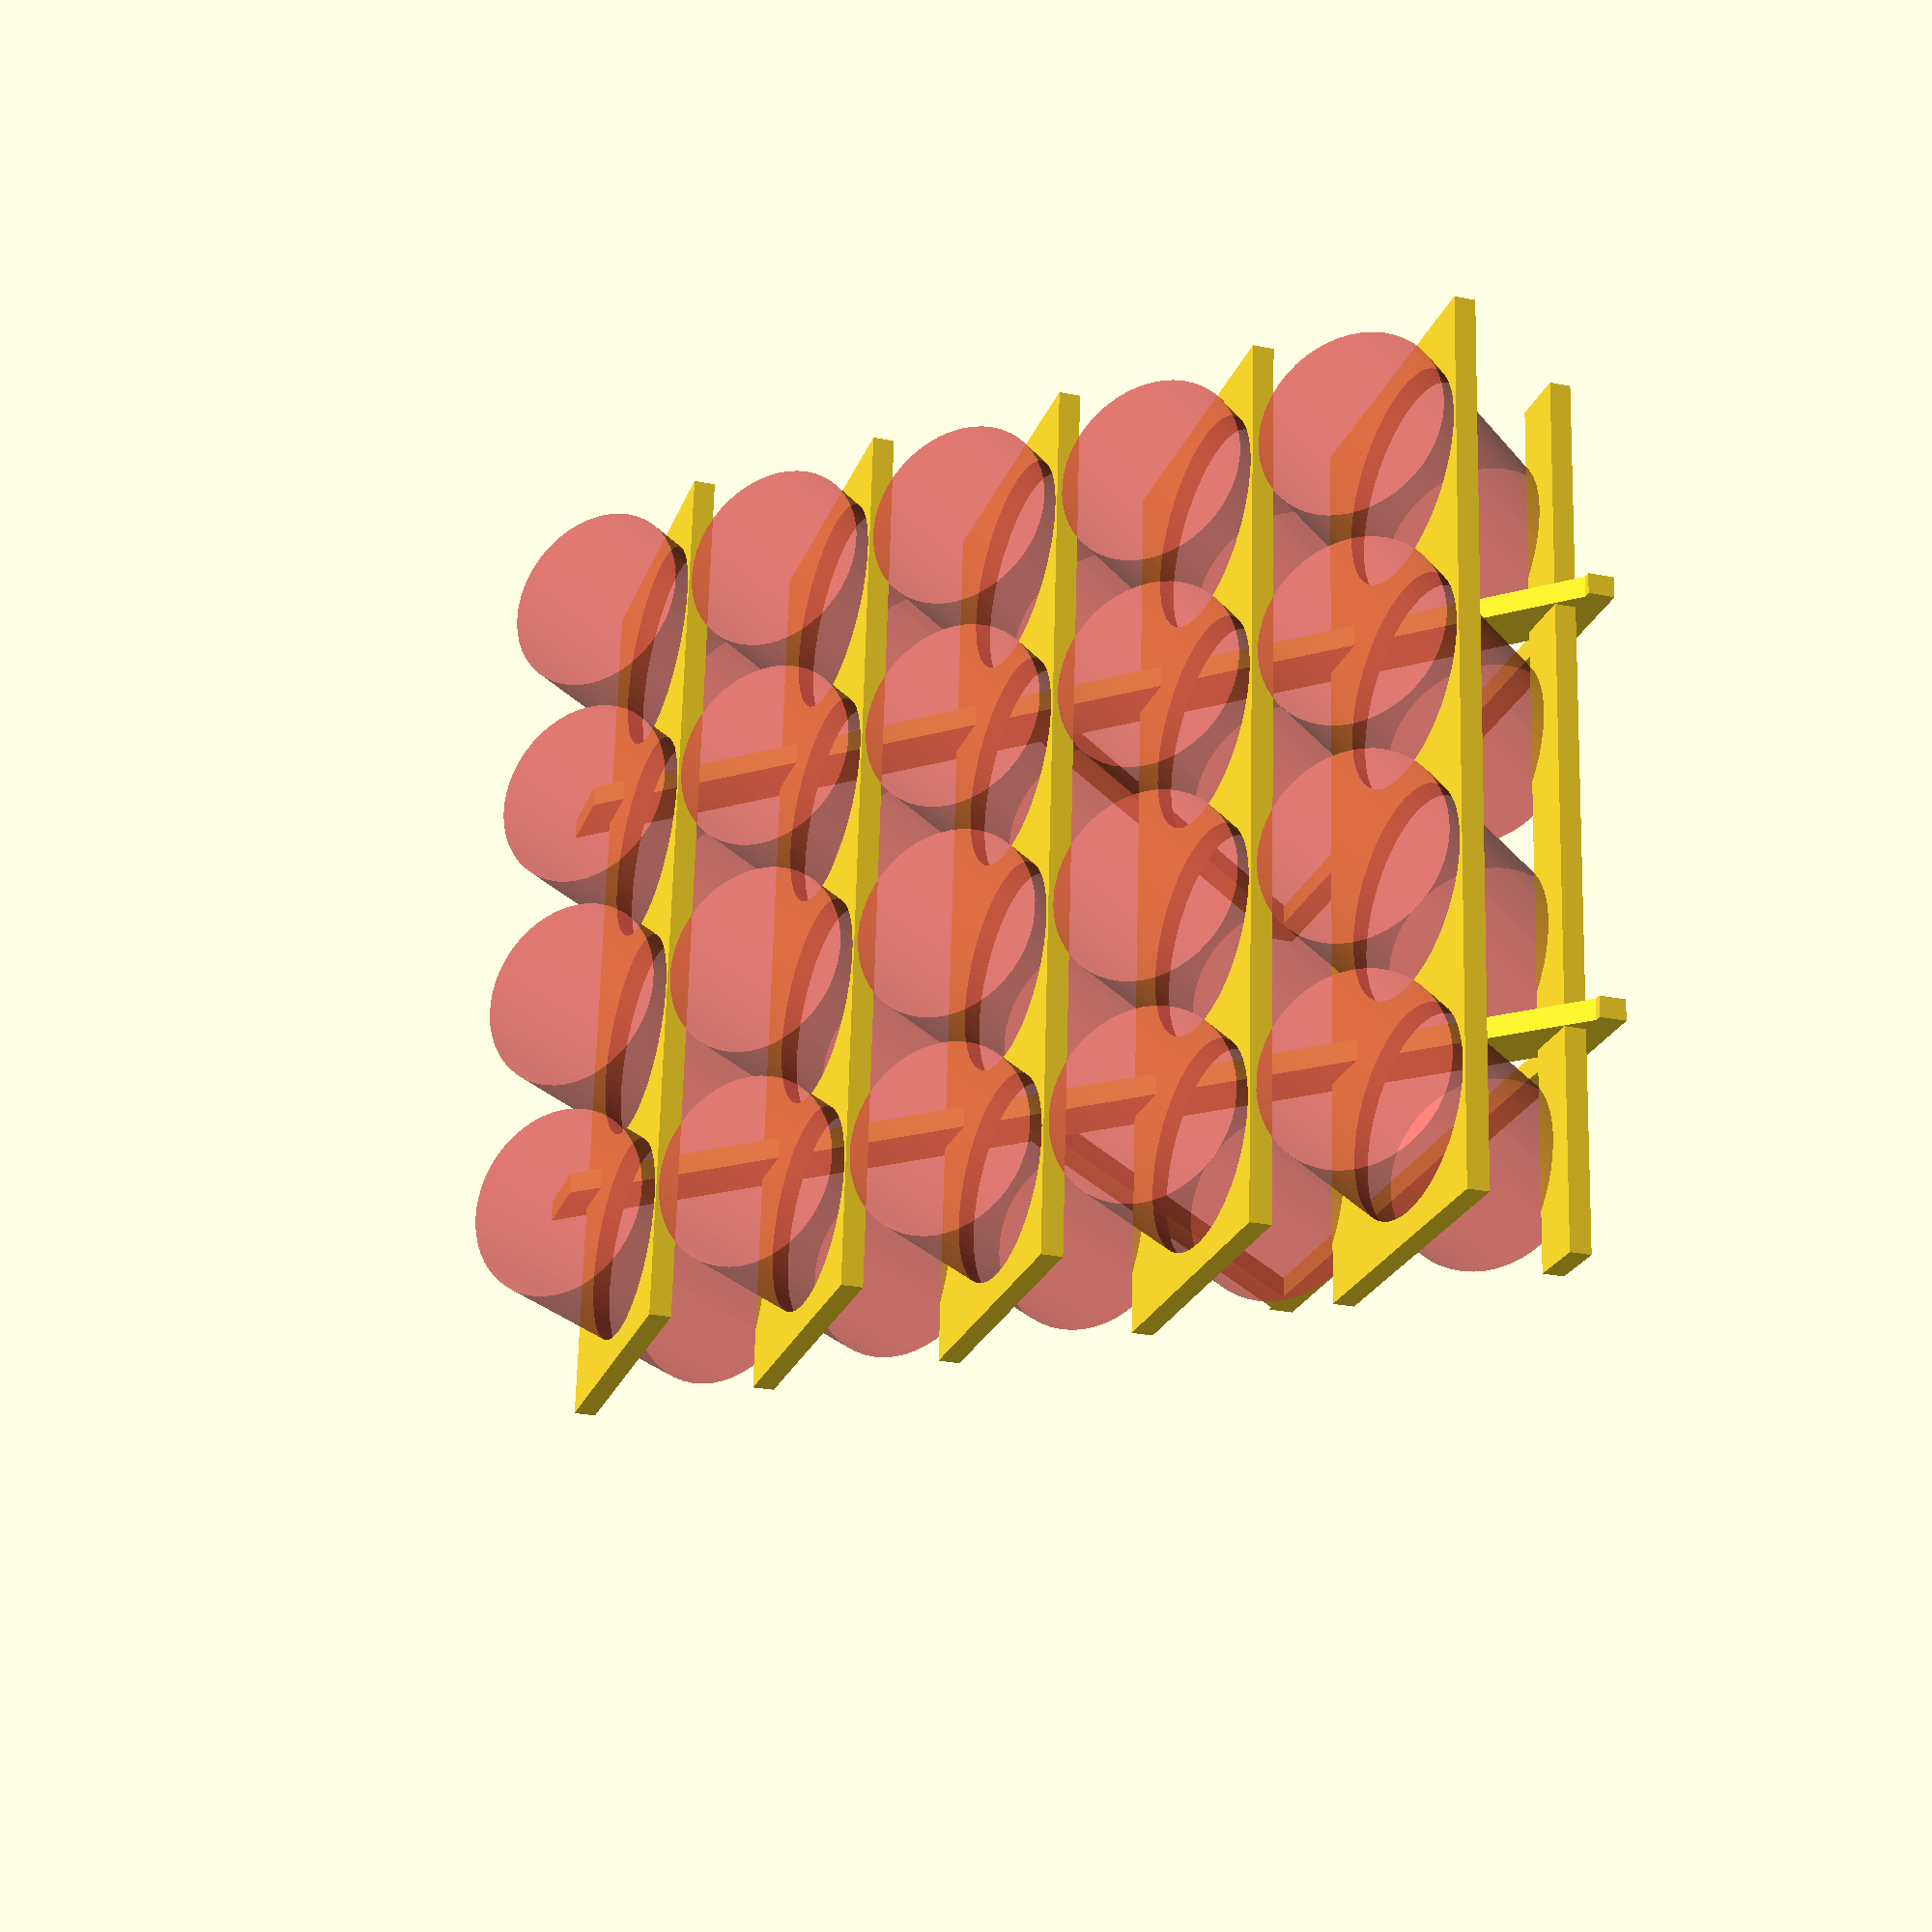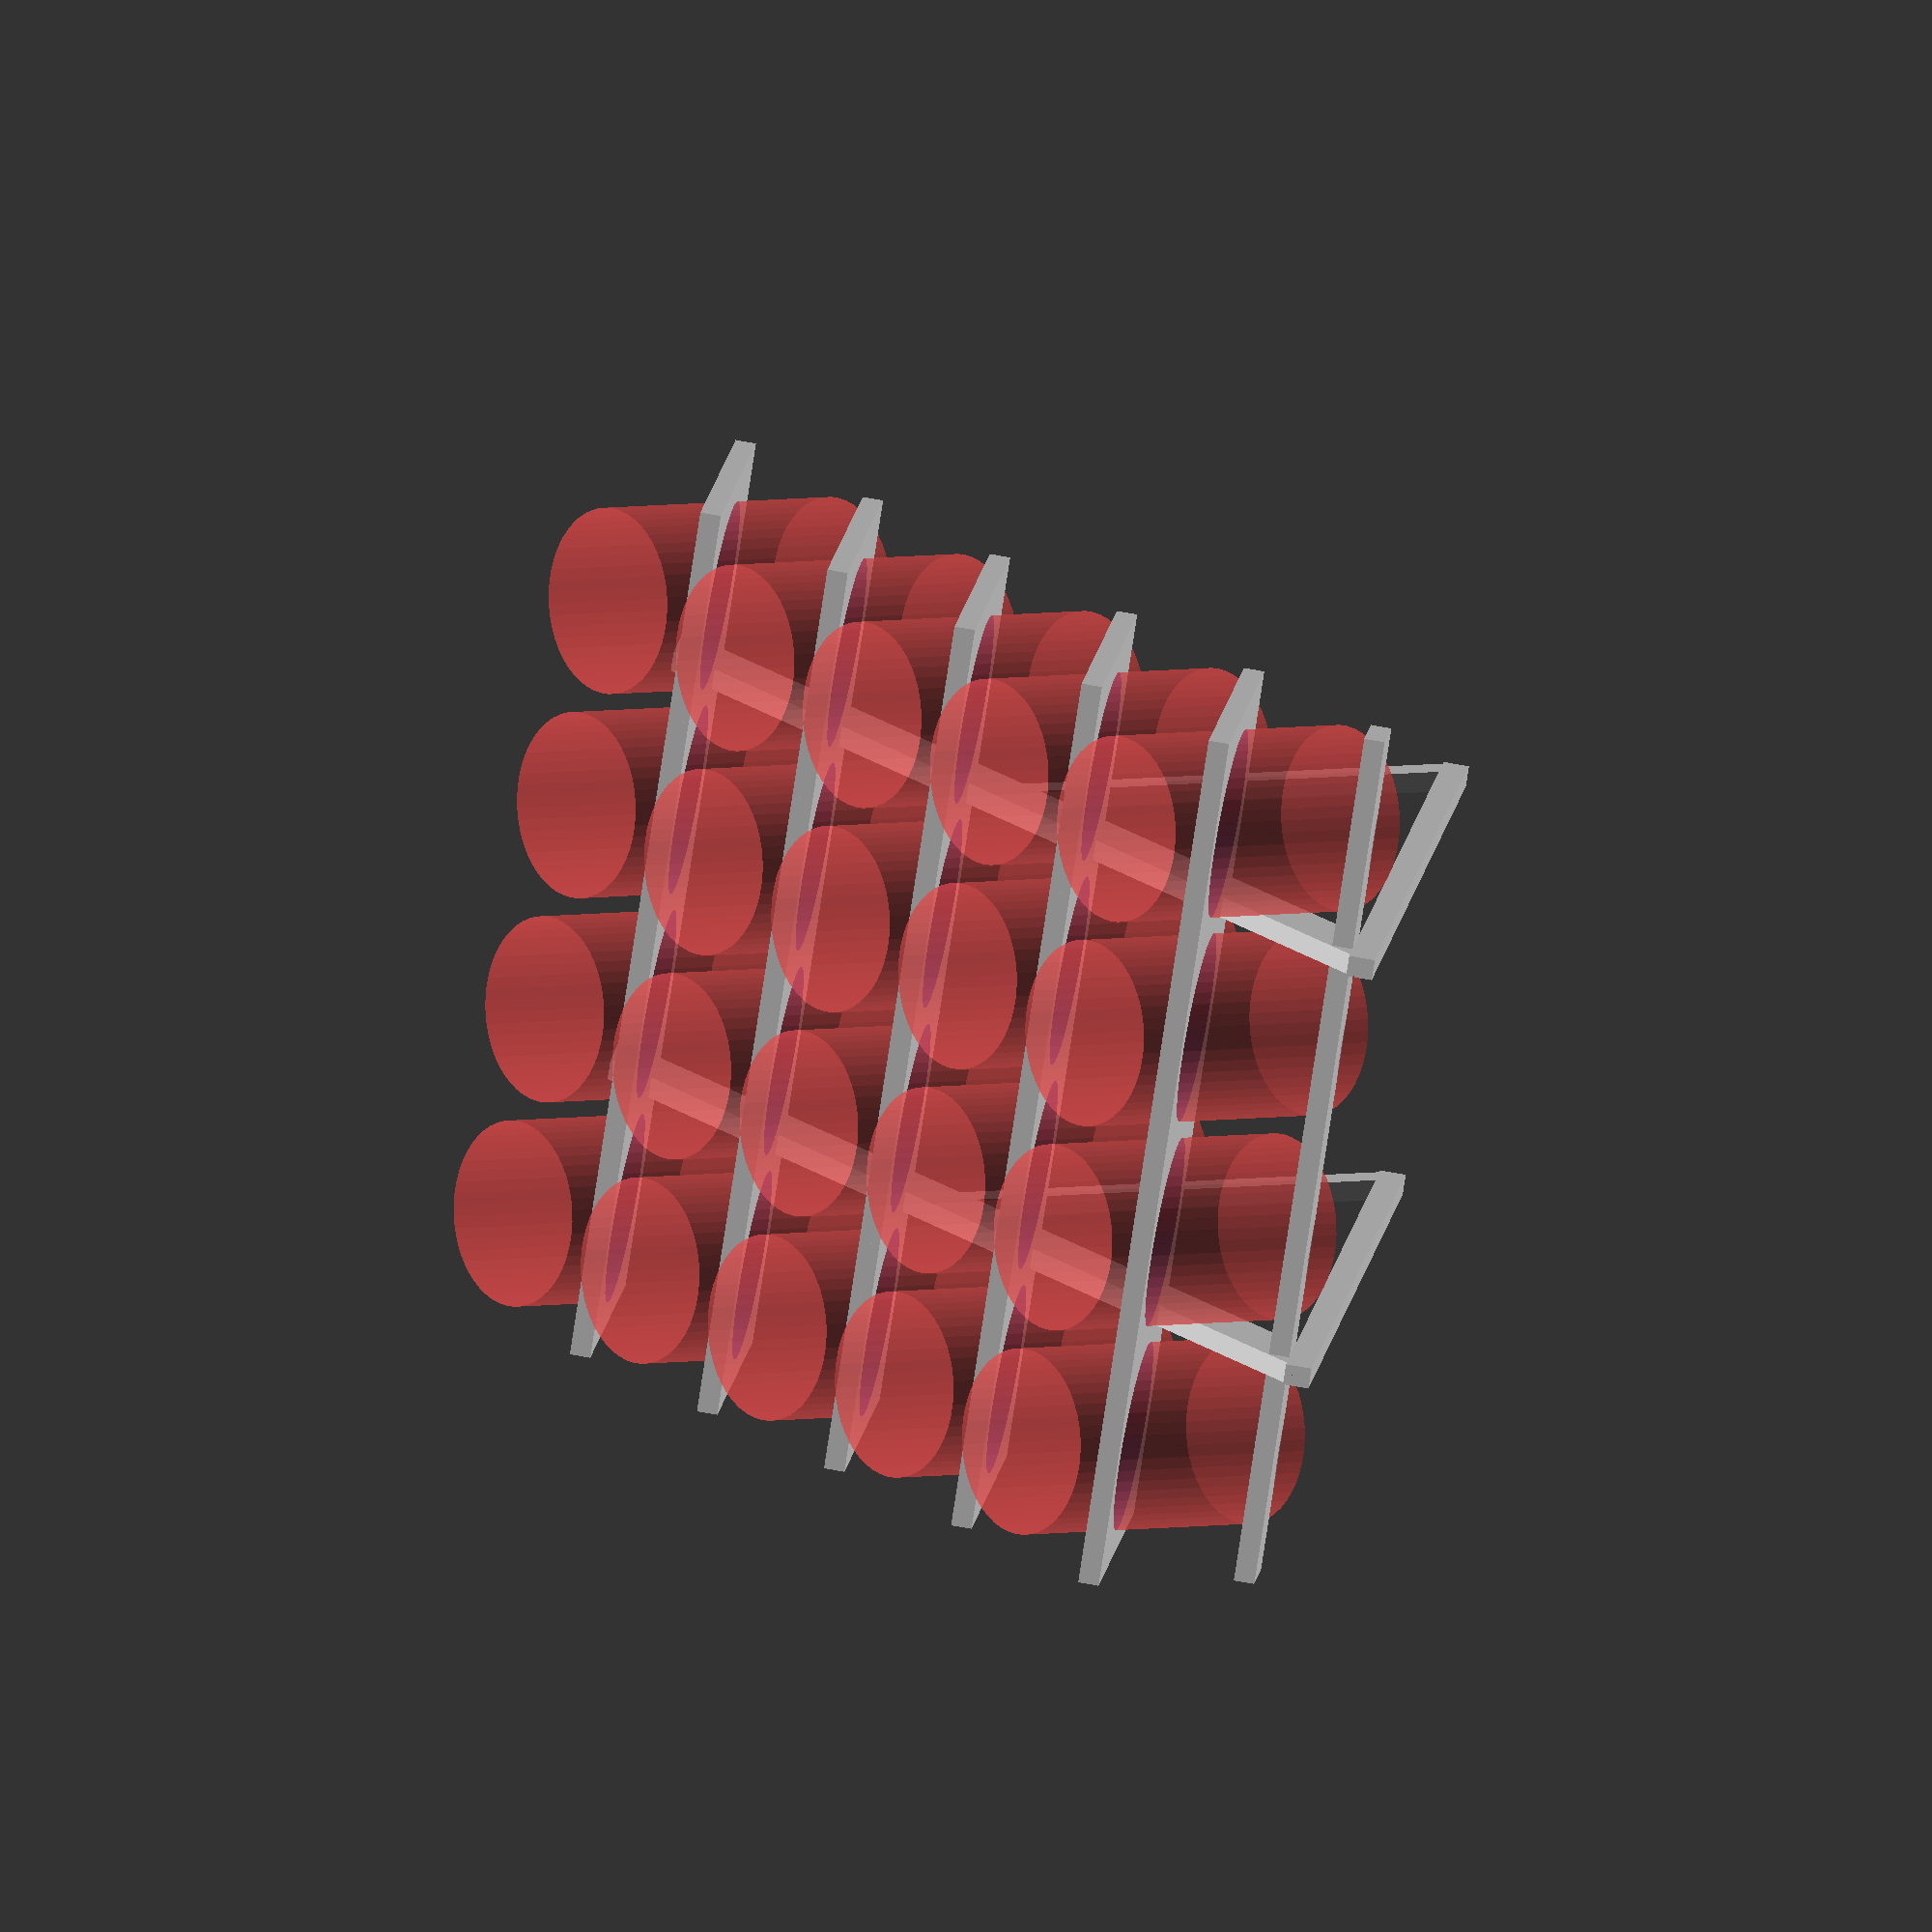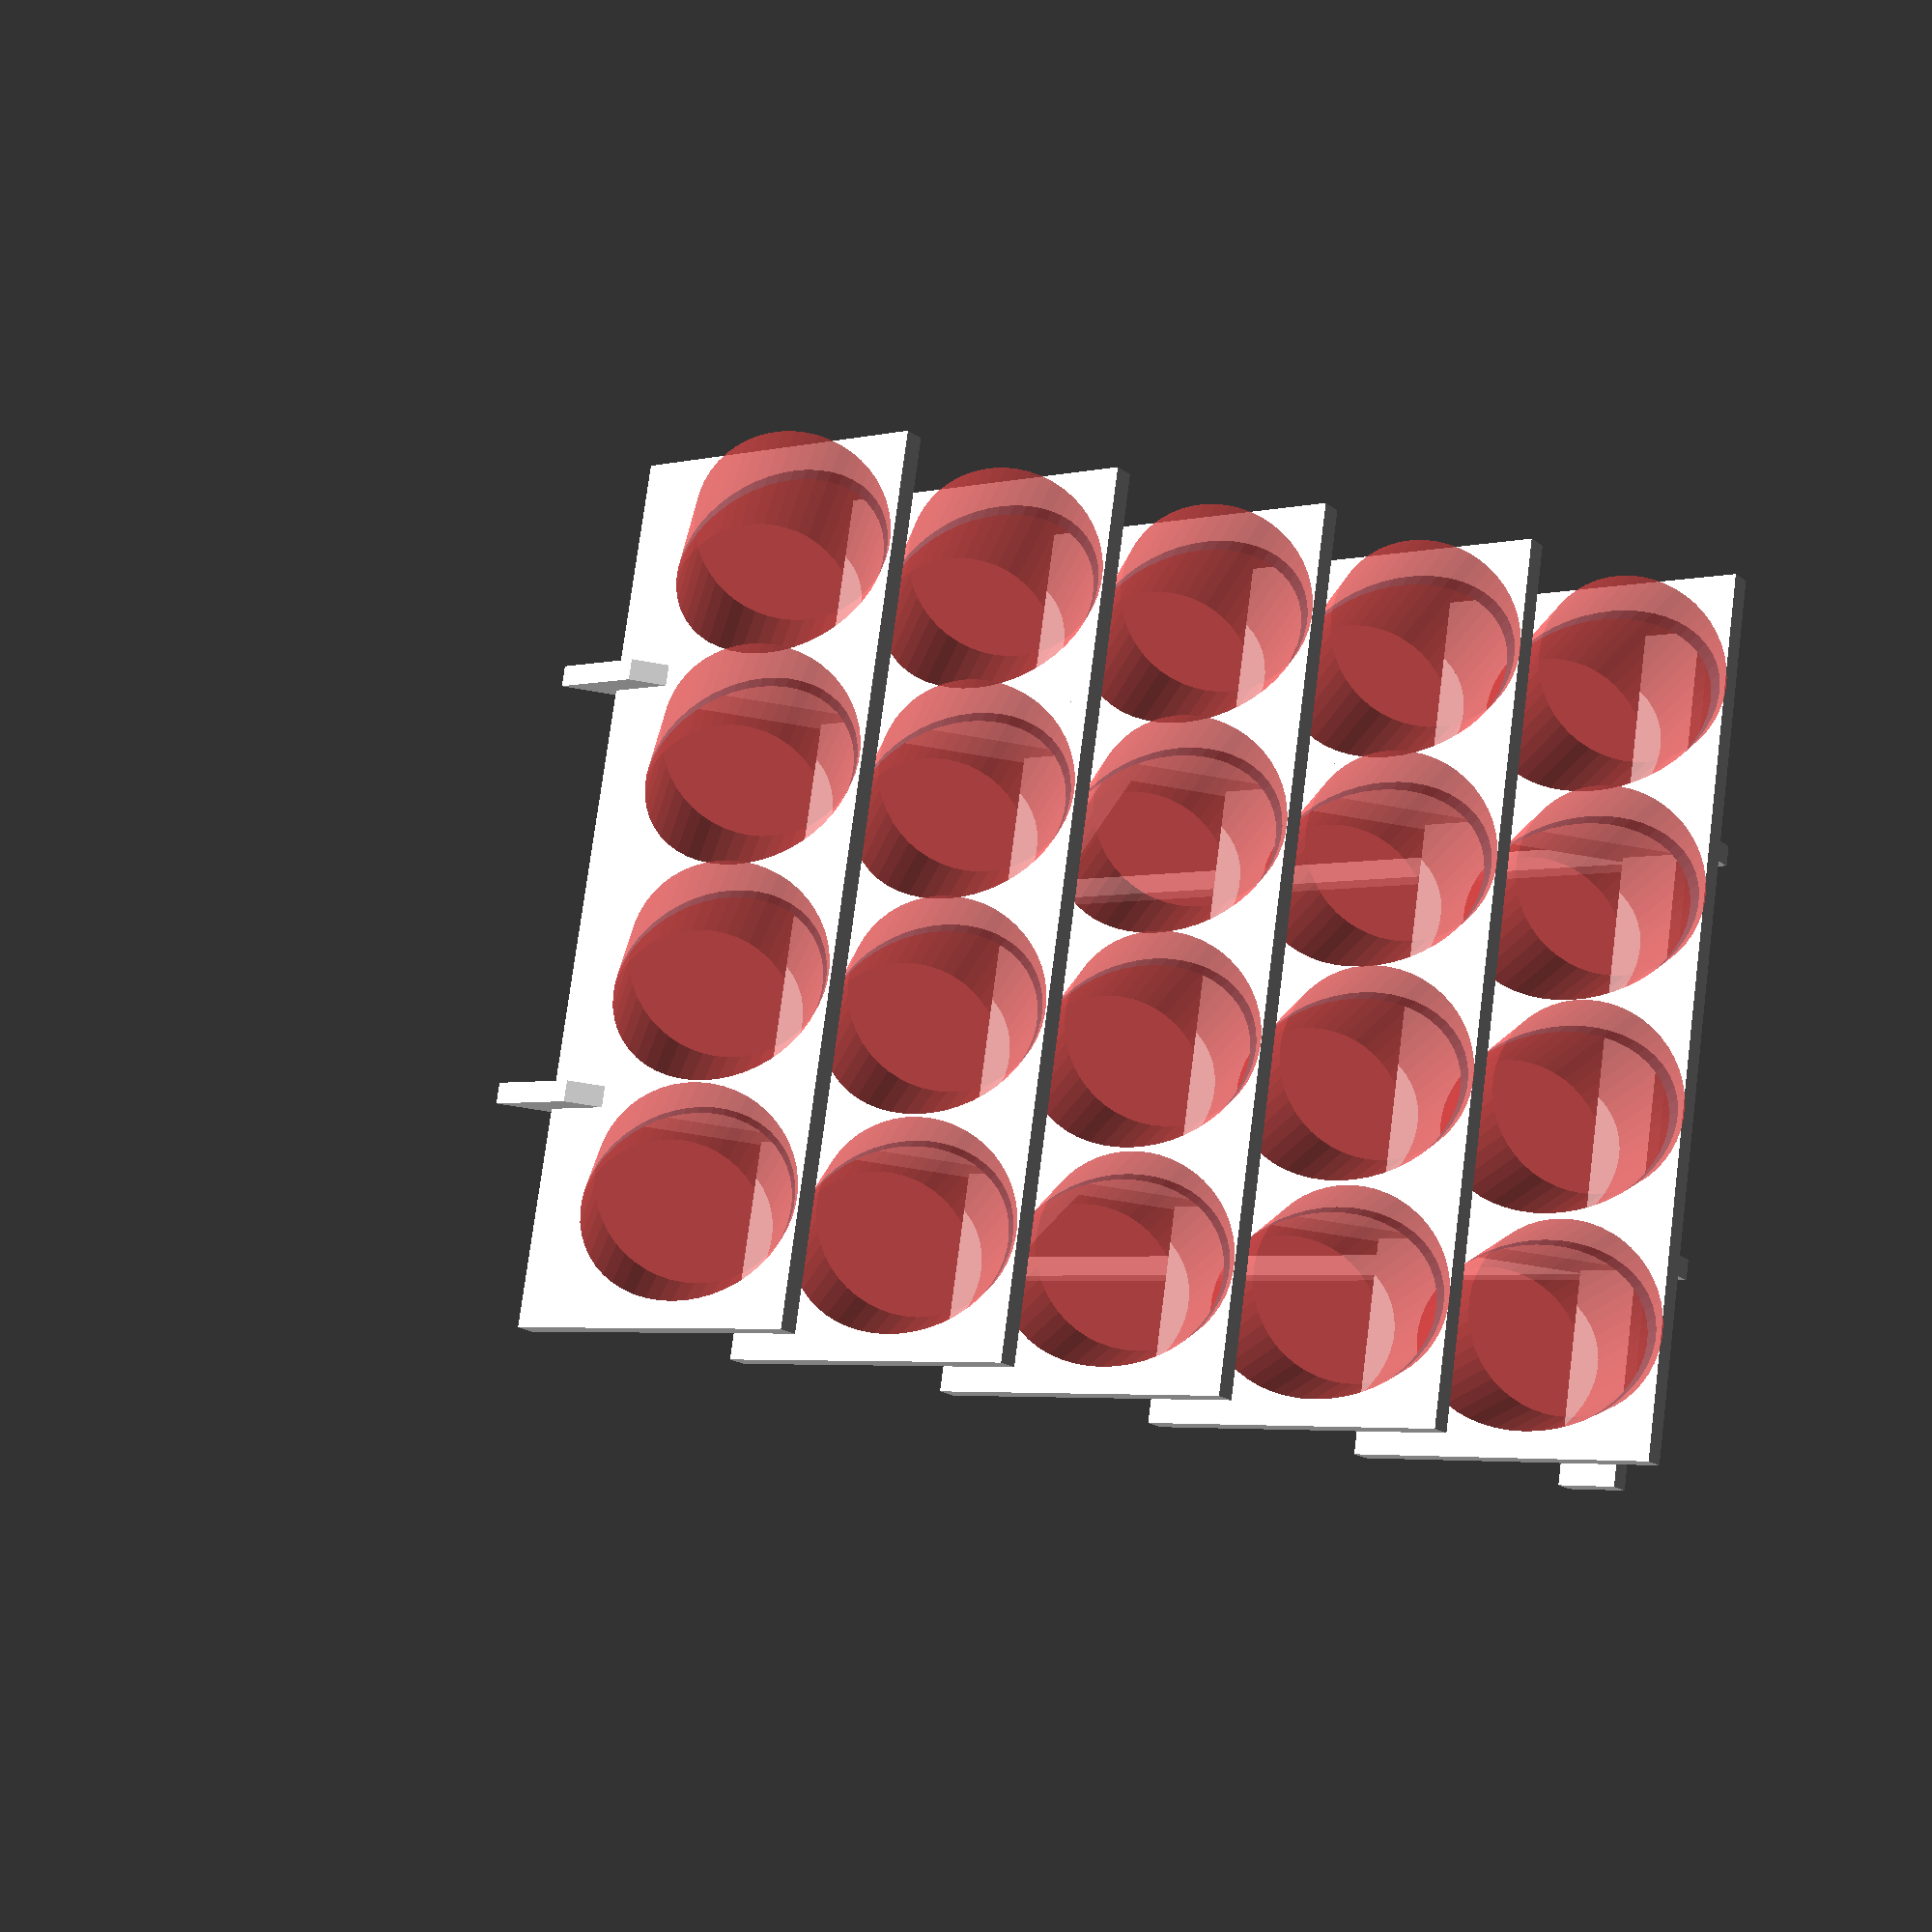
<openscad>
// Vallejo 60 ml bottles
///*
BOTTLE_DIA = 36;
BOTTLE_ANGLE = 45;
BOTTLE_HEIGHT = 28;
BOTTLE_SPACING = 5;
BOTTLE_LIP = 12;

N_COLS = 4;
N_ROWS = 5;
SUPPORT_SPACING = 2;
/**/

// Vallejo 17 ml bottles
/*
BOTTLE_DIA = 27;
BOTTLE_ANGLE = 45;
BOTTLE_HEIGHT = 22;
BOTTLE_SPACING = 5;
BOTTLE_LIP = 12;

N_COLS = 5;
N_ROWS = 7;
SUPPORT_SPACING = 3;
/**/

SUPPORT_WIDTH = 5;
THICKNESS = 4;

$fn = 50;

module shelf() {
  length = N_COLS * BOTTLE_DIA + (N_COLS + 1) * BOTTLE_SPACING;
  width = 1/cos(90 - BOTTLE_ANGLE) * BOTTLE_DIA + BOTTLE_LIP;
  difference() {
    translate([0, -1/cos(90 - BOTTLE_ANGLE) * BOTTLE_DIA/2 - BOTTLE_SPACING, 0])
    cube(size = [length, width, THICKNESS]);
    #for(i = [0:N_COLS-1]) {
      translate([(i + 0.5) * BOTTLE_DIA + (i + 1) * BOTTLE_SPACING, 0, 0])
      rotate(90 - BOTTLE_ANGLE, [1, 0, 0])
      cylinder(d = BOTTLE_DIA, h = 2 * BOTTLE_HEIGHT, center = true);
    }
  }
}

module shelves() {
  width = 1/cos(90 - BOTTLE_ANGLE) * BOTTLE_DIA;
  for(i = [1:N_ROWS]) {
    translate([0, i * tan(BOTTLE_ANGLE) * BOTTLE_HEIGHT, i * BOTTLE_HEIGHT])
    shelf();
  }
}

module crossbar() {
  length = N_COLS * BOTTLE_DIA + (N_COLS + 1) * BOTTLE_SPACING;
  width = 1/cos(90 - BOTTLE_ANGLE) * BOTTLE_DIA + BOTTLE_LIP;
  difference() {
    translate([0, -BOTTLE_SPACING + 1/cos(90 - BOTTLE_ANGLE) * BOTTLE_DIA/2, 0])
    cube(size = [length, BOTTLE_LIP, THICKNESS]);
  }
}

module support() {
  bottle_width = 1/cos(90 - BOTTLE_ANGLE) * BOTTLE_DIA;
  height = (N_ROWS + 1) * BOTTLE_HEIGHT;
  width = (N_ROWS + 1) * tan(BOTTLE_ANGLE) * BOTTLE_HEIGHT;
  length = sqrt(width * width + height * height);
  // FIXME Only works for <= 45 deg angle.
  cross_length = sqrt(width * width - length/2 * length/2);

  translate([0, (bottle_width + BOTTLE_SPACING)/2, 0])
  intersection() {
    cube(size = [THICKNESS, 1.5 * width, (N_ROWS + 0.5) * BOTTLE_HEIGHT]);

    union() {
      translate([0, width, 0])
      rotate(BOTTLE_ANGLE, [1, 0, 0])
      cube(size = [THICKNESS, SUPPORT_WIDTH, cross_length]);

      translate([0, 1/cos(90 - BOTTLE_ANGLE) * SUPPORT_WIDTH/2, 0])
      cube(size = [THICKNESS, width, SUPPORT_WIDTH]);

      rotate(BOTTLE_ANGLE, [-1, 0, 0])
      translate([0, 0, SUPPORT_WIDTH])
      cube(size = [THICKNESS, BOTTLE_LIP, length]);
    }
  }
}

module supports() {
  for(i = [0:ceil(N_COLS/SUPPORT_SPACING) - 1]) {
      translate([SUPPORT_SPACING * (i + 1/SUPPORT_SPACING) * (BOTTLE_DIA + BOTTLE_SPACING) + (BOTTLE_SPACING - THICKNESS)/2, 0, 0])
      support();
  }
}

intersect = -1/cos(90 - BOTTLE_ANGLE) * BOTTLE_LIP;

// overview
!union() {
translate([0, 0, SUPPORT_WIDTH]) {
  shelves();
  crossbar();
}
translate([0, intersect, 0])
supports();
}

// shelf
difference() {
    translate([0, 0, SUPPORT_WIDTH])
    shelf();
    translate([0, intersect/2, 0])
    supports();
}

// crossbar
difference() {
    translate([0, 0, SUPPORT_WIDTH])
    crossbar();
    translate([0, intersect/2, 0])
    supports();
}

// support
difference() {
    translate([0, intersect, 0])
    support();
    translate([0, intersect/2, SUPPORT_WIDTH]) {
        shelves();
        crossbar();
    }
}

</openscad>
<views>
elev=27.8 azim=275.3 roll=73.4 proj=p view=wireframe
elev=292.6 azim=216.0 roll=100.6 proj=o view=solid
elev=19.2 azim=279.3 roll=36.5 proj=p view=solid
</views>
